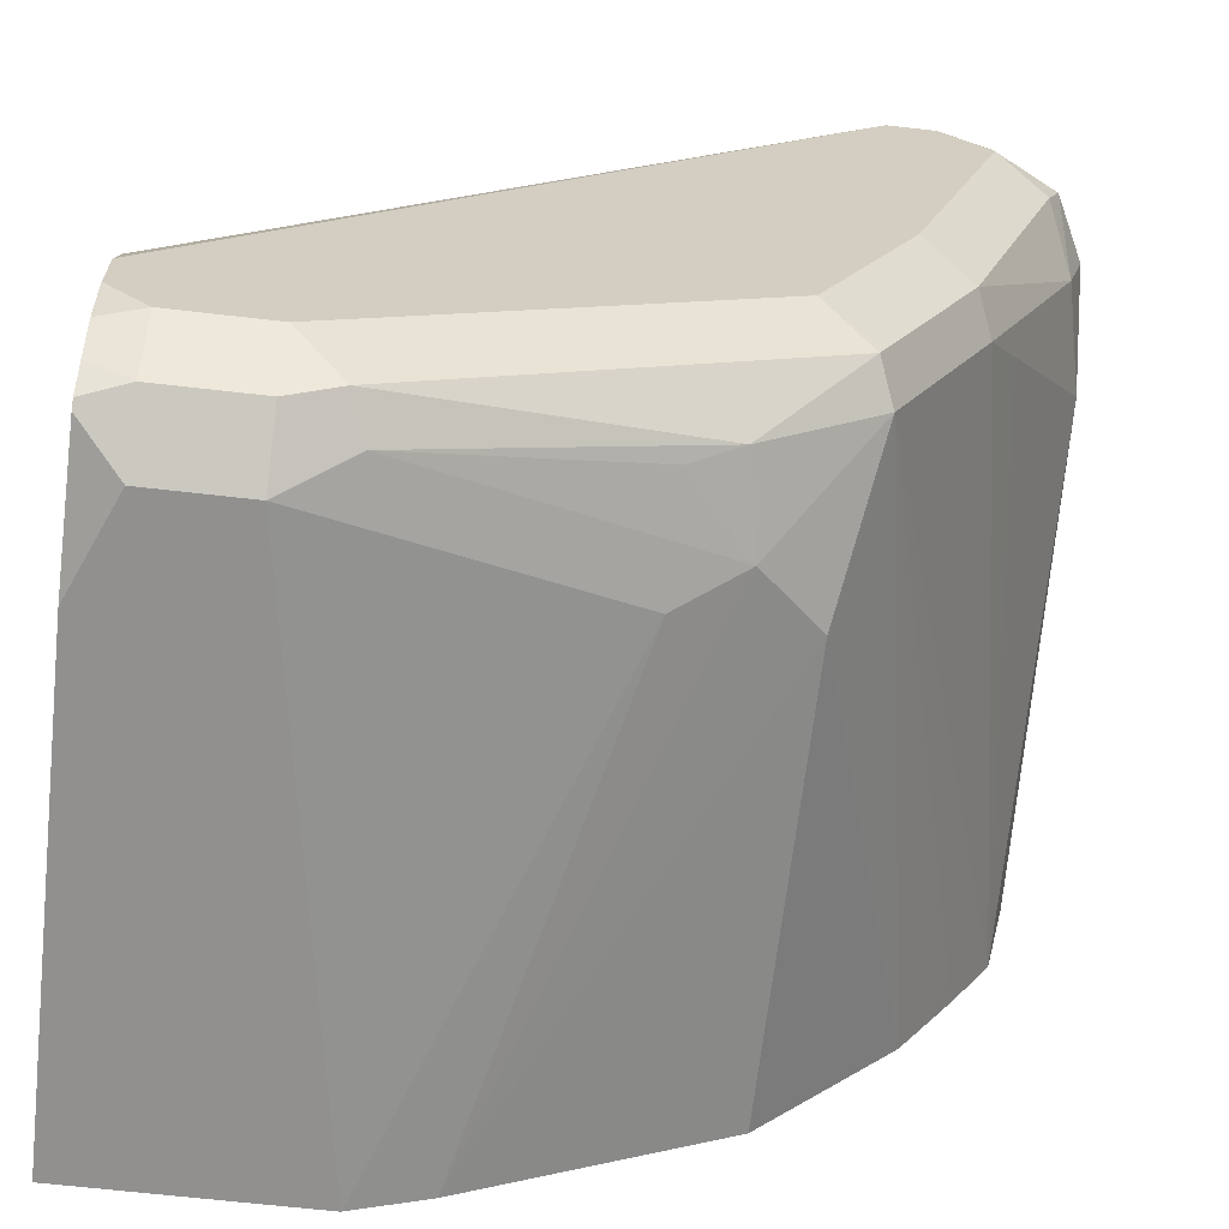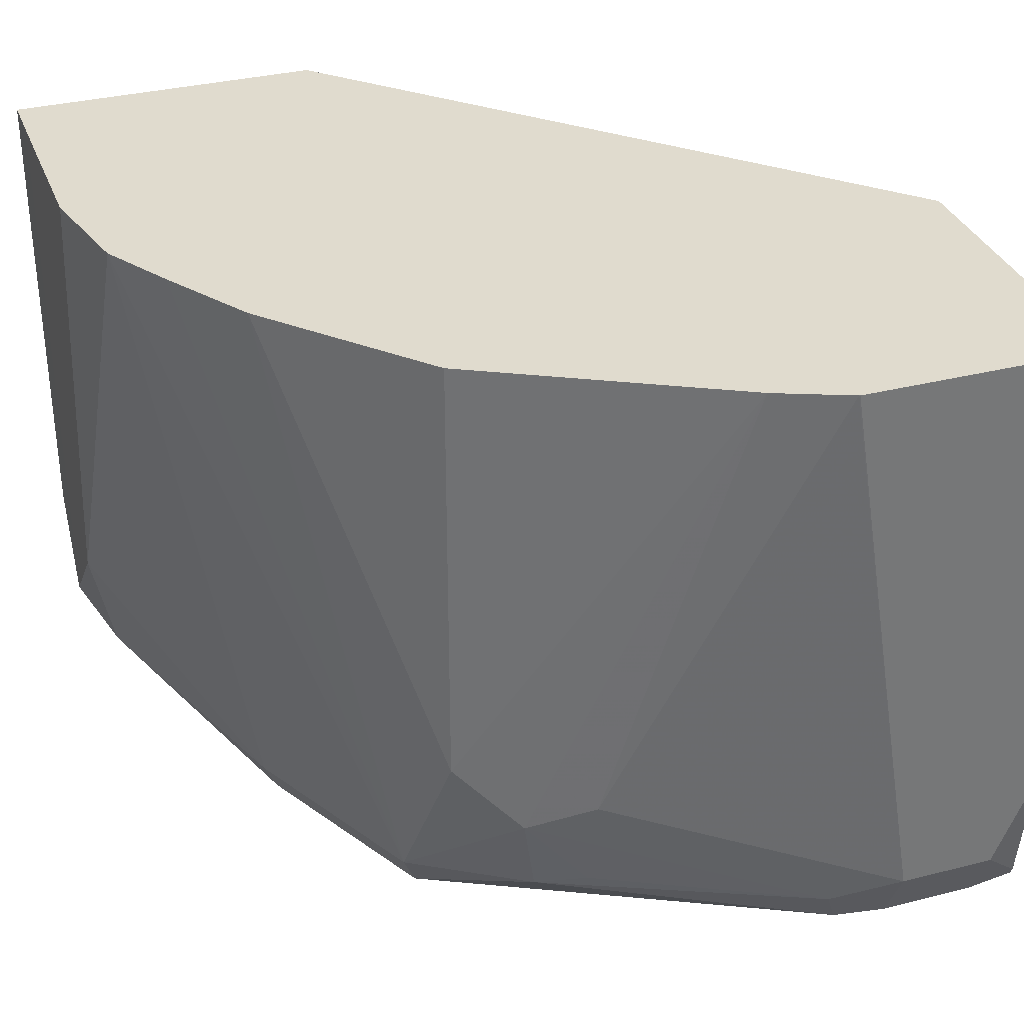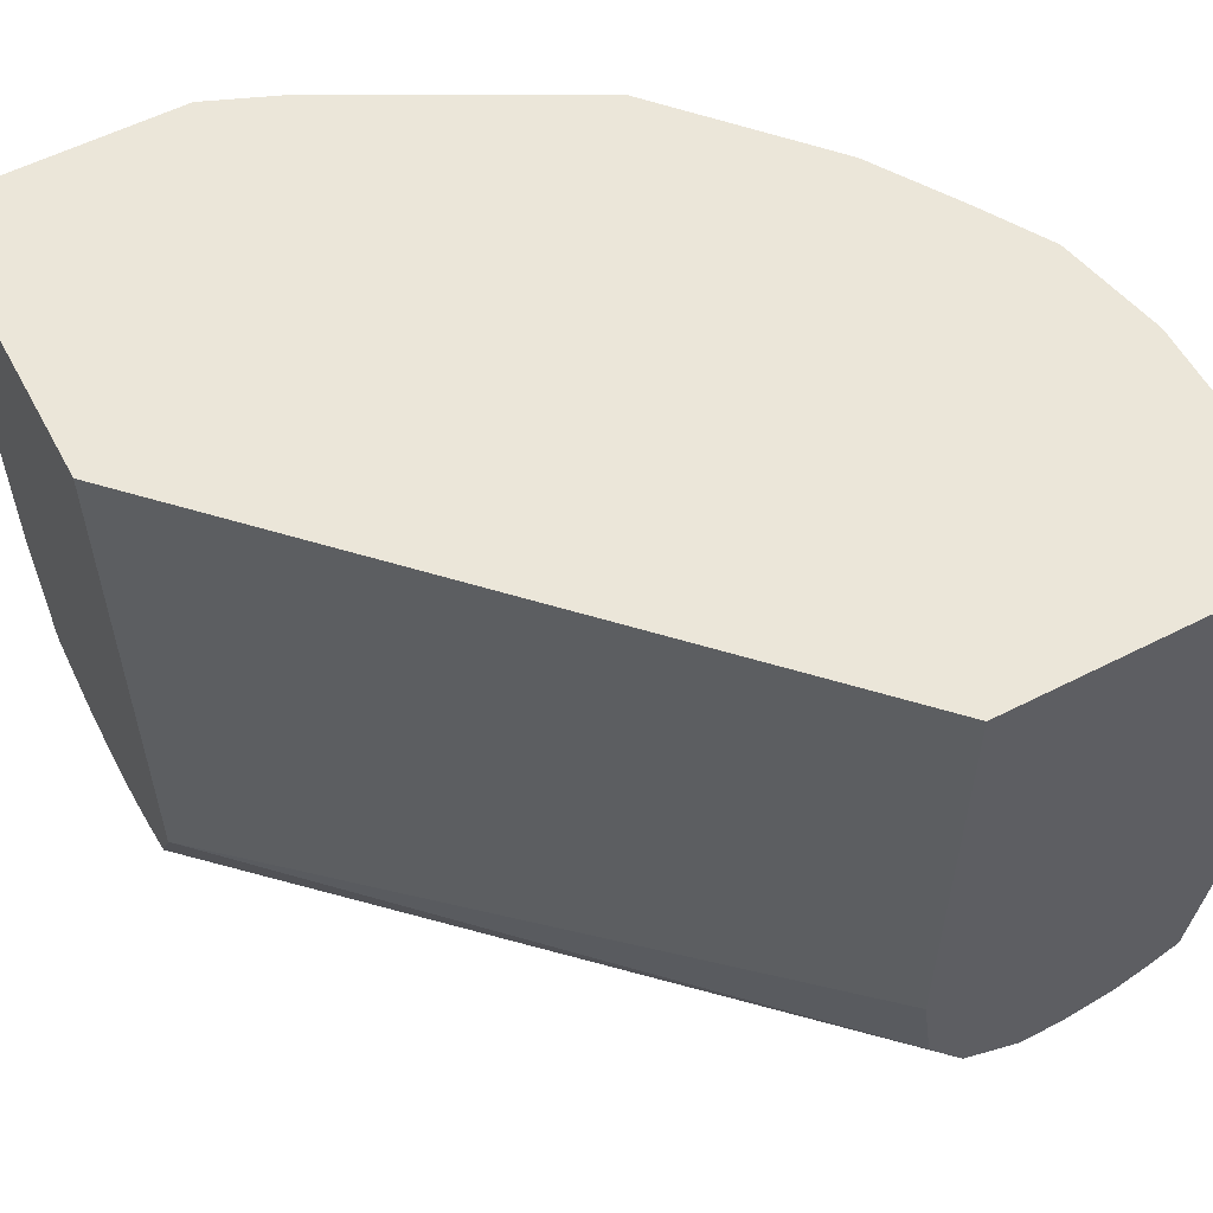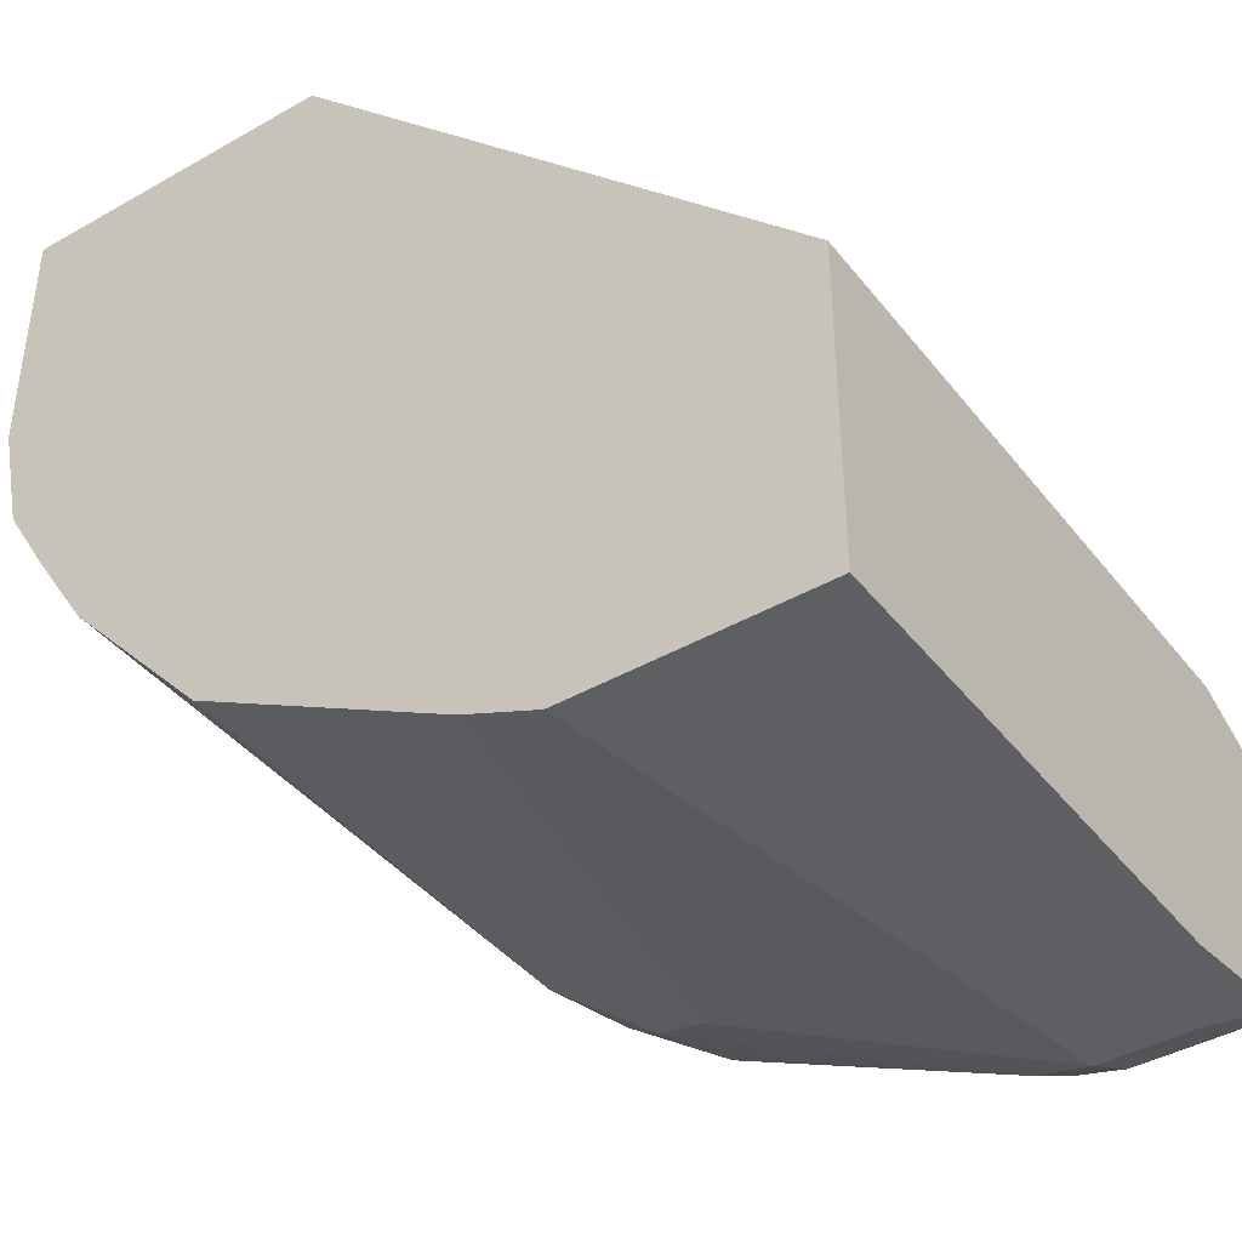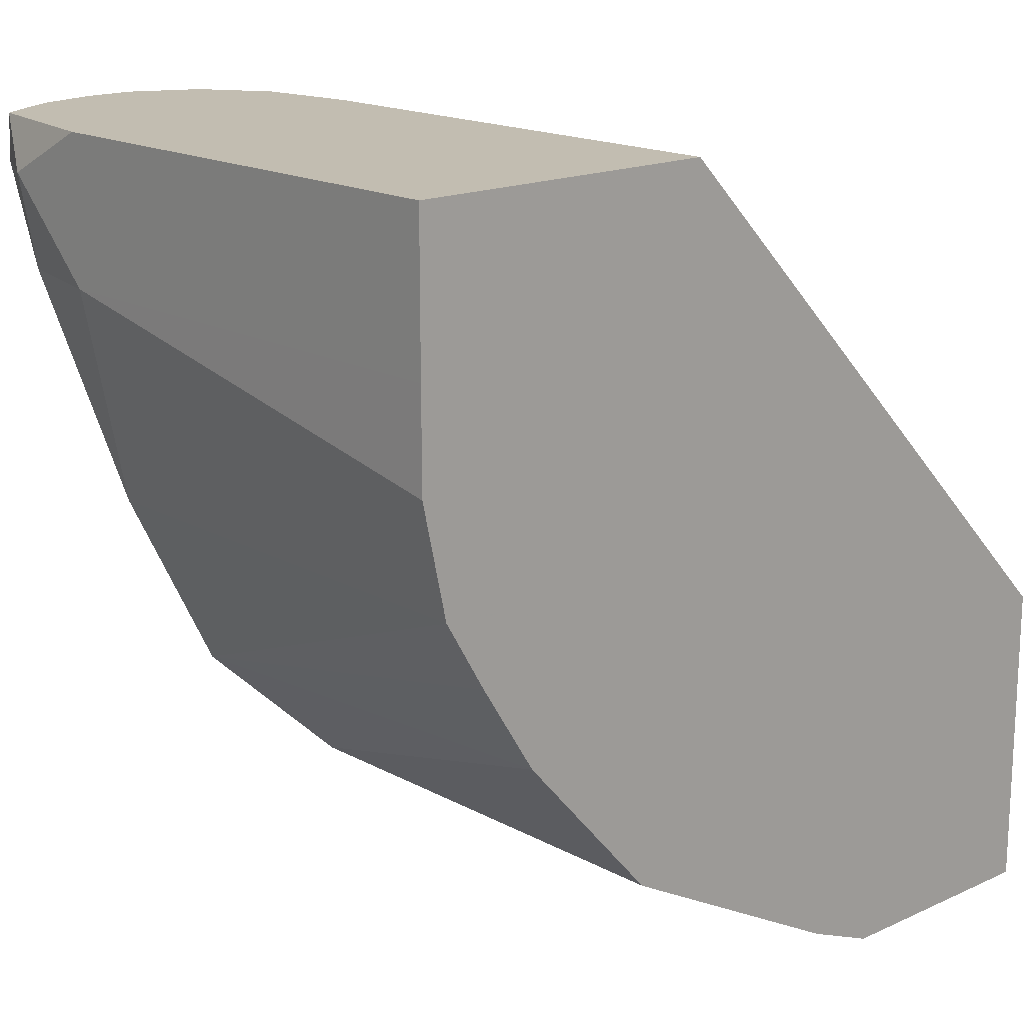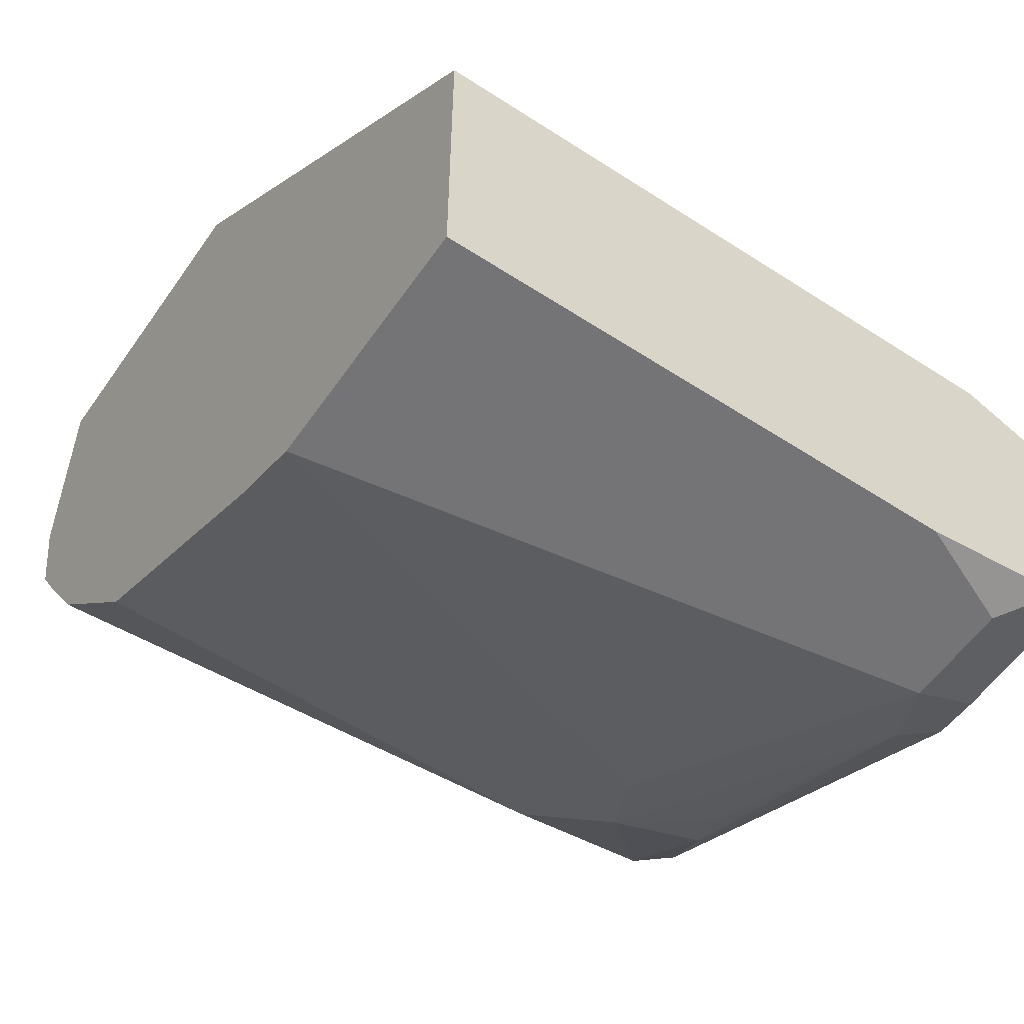
<metadata>
{"format":"obj","ext":"obj","renderer":"f3d","projection":"perspective","resolution":1024,"background":"white","views":[{"elev":-65.7,"azim":-6.6,"up":"+Z"},{"elev":33.5,"azim":160.8,"up":"+Y"},{"elev":57.0,"azim":-28.0,"up":"+Y"},{"elev":-41.5,"azim":-145.4,"up":"+Z"},{"elev":16.9,"azim":137.5,"up":"+Z"},{"elev":-56.3,"azim":-124.3,"up":"+Z"}]}
</metadata>
<code>
v -0.01312 -0.6051 -0.1447
v -0.01312 -0.4233 -0.1447
v -0.01312 -0.6269 -0.1549
v 0.1479 -0.6051 0.01522
v 0.1437 -0.5749 0.01522
v -0.01312 -0.4233 -0.2421
v 0.1437 -0.4233 0.01522
v -0.01312 -0.6317 -0.1665
v 0.1815 -0.6354 0.01522
v 0.1614 -0.6253 0.01522
v 0.06052 -0.4233 -0.2421
v -0.01312 -0.5749 -0.2421
v 0.2422 -0.4233 0.01522
v -0.01312 -0.6354 -0.1815
v 0.1966 -0.6354 0.01522
v 0.06052 -0.4236 -0.2421
v 0.06089 -0.4233 -0.242
v -0.01312 -0.6183 -0.2355
v 5.4e-07 -0.6051 -0.2421
v 0.242 -0.5749 0.01522
v 0.242 -0.6051 -2.163e-05
v 0.2422 -0.4233 -0.0005002
v -0.01312 -0.6354 -0.1986
v 0.2137 -0.6316 0.01522
v 0.2118 -0.6354 -2.163e-05
v 0.03027 -0.6051 -0.2421
v 0.08357 -0.4233 -0.2327
v 0.121 -0.5749 -0.2118
v -0.01312 -0.6209 -0.2342
v 5.4e-07 -0.6253 -0.232
v 0.2344 -0.6201 0.01522
v 0.2345 -0.6203 0.01512
v 0.232 -0.6253 -2.163e-05
v 0.2345 -0.6089 -0.03027
v 0.242 -0.5749 -0.03027
v 0.2422 -0.4233 -0.03027
v -0.01312 -0.6321 -0.2134
v 5.4e-07 -0.6354 -0.2118
v 0.2237 -0.6266 0.01522
v 0.2269 -0.6278 -0.01513
v 0.1815 -0.6354 -0.09079
v 0.05044 -0.6152 -0.232
v 0.0454 -0.6278 -0.2269
v 0.03027 -0.6253 -0.232
v 0.1412 -0.585 -0.2017
v 0.1614 -0.5648 -0.1916
v 0.1614 -0.4233 -0.1916
v -0.01312 -0.6264 -0.2248
v 0.2343 -0.6203 0.01522
v 0.2269 -0.6127 -0.04541
v 0.2017 -0.6152 -0.111
v 0.2118 -0.6051 -0.09079
v 0.232 -0.585 -0.05044
v 0.2345 -0.4233 -0.0949
v 0.2354 -0.4233 -0.09079
v 0.2421 -0.4233 -0.06052
v 0.03027 -0.6354 -0.2118
v 0.1967 -0.6278 -0.1059
v 0.1513 -0.6354 -0.1513
v 0.1664 -0.6278 -0.1664
v 0.121 -0.6089 -0.2042
v 0.1361 -0.6127 -0.1966
v 0.09079 -0.6354 -0.1815
v 0.1715 -0.6152 -0.1714
v 0.191 -0.4233 -0.1587
v 0.2043 -0.4233 -0.1438
v 0.2217 -0.4233 -0.1164
f 30 38 48
f 27 46 45
f 27 45 28
f 27 47 46
f 29 30 48
f 30 44 57
f 34 50 51
f 31 49 32
f 32 49 33
f 33 40 34
f 33 49 39
f 34 40 50
f 30 57 38
f 26 45 42
f 20 31 32
f 26 43 44
f 34 51 52
f 20 32 21
f 21 33 34
f 21 34 35
f 21 35 36
f 21 36 22
f 26 28 45
f 21 32 33
f 24 25 33
f 24 33 39
f 25 40 33
f 25 41 58
f 25 58 40
f 26 42 43
f 23 37 38
f 34 52 53
f 43 63 57
f 35 53 54
f 64 66 67
f 60 62 64
f 59 63 60
f 54 64 67
f 52 54 53
f 51 64 54
f 51 60 64
f 51 58 60
f 51 54 52
f 50 58 51
f 46 47 65
f 46 66 64
f 46 65 66
f 45 64 62
f 45 46 64
f 45 62 61
f 43 60 63
f 43 62 60
f 43 57 44
f 42 62 43
f 42 61 62
f 42 45 61
f 41 60 58
f 41 59 60
f 40 58 50
f 37 48 38
f 35 56 36
f 35 55 56
f 35 54 55
f 34 53 35
f 19 30 29
f 9 23 38
f 19 26 44
f 3 8 9
f 2 11 6
f 2 17 11
f 2 27 17
f 2 47 27
f 2 65 47
f 2 66 65
f 2 67 66
f 2 54 67
f 2 55 54
f 2 56 55
f 2 36 56
f 2 22 36
f 2 13 22
f 2 7 13
f 1 7 2
f 1 4 5
f 1 3 4
f 1 8 3
f 1 14 8
f 1 23 14
f 1 37 23
f 1 48 37
f 1 29 48
f 1 18 29
f 1 12 18
f 1 6 12
f 1 2 6
f 19 44 30
f 3 9 10
f 3 10 4
f 1 5 7
f 4 9 15
f 18 19 29
f 4 10 9
f 17 28 26
f 17 27 28
f 16 17 26
f 15 25 24
f 13 21 22
f 13 20 21
f 11 17 16
f 9 25 15
f 9 41 25
f 9 59 41
f 9 63 59
f 9 57 63
f 9 38 57
f 12 19 18
f 9 14 23
f 4 24 39
f 4 39 49
f 4 49 31
f 4 31 20
f 4 13 7
f 4 7 5
f 4 20 13
f 6 11 16
f 6 16 26
f 6 26 19
f 6 19 12
f 8 14 9
f 4 15 24

</code>
